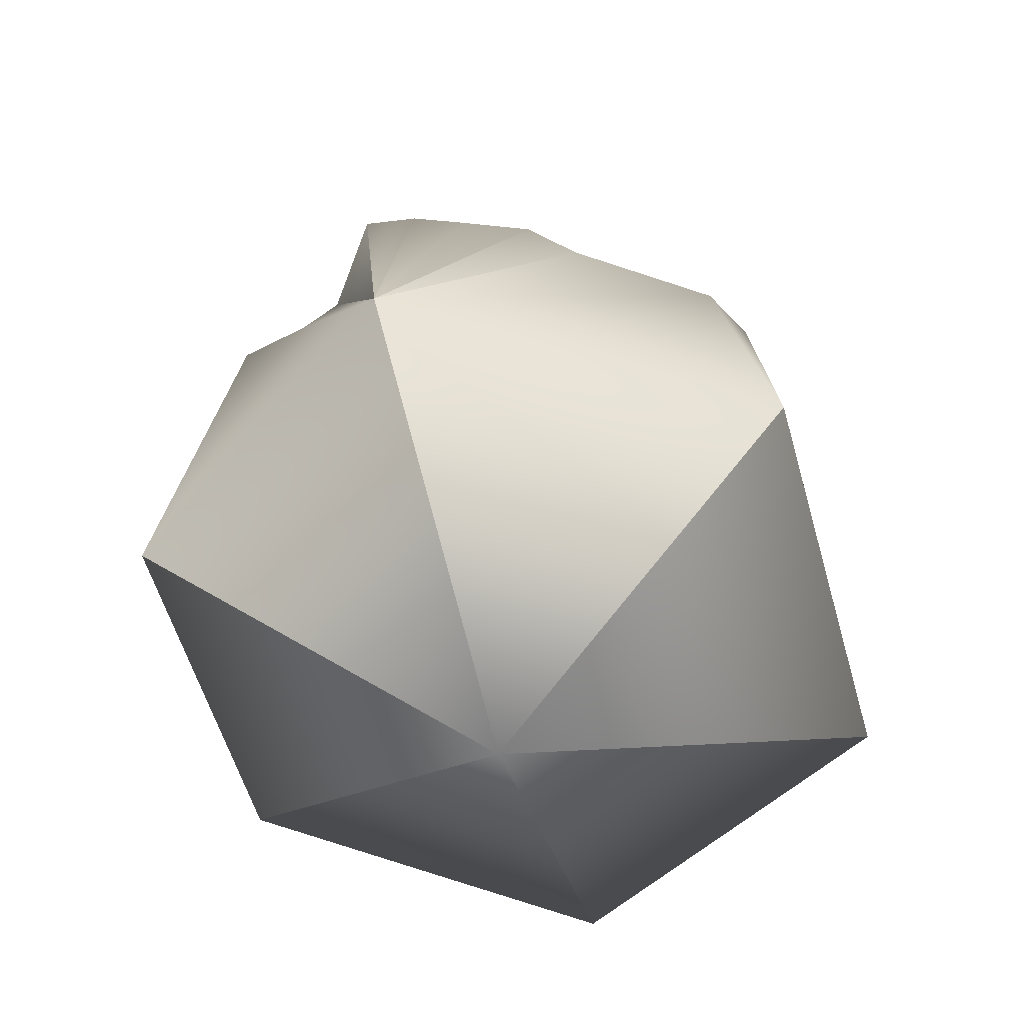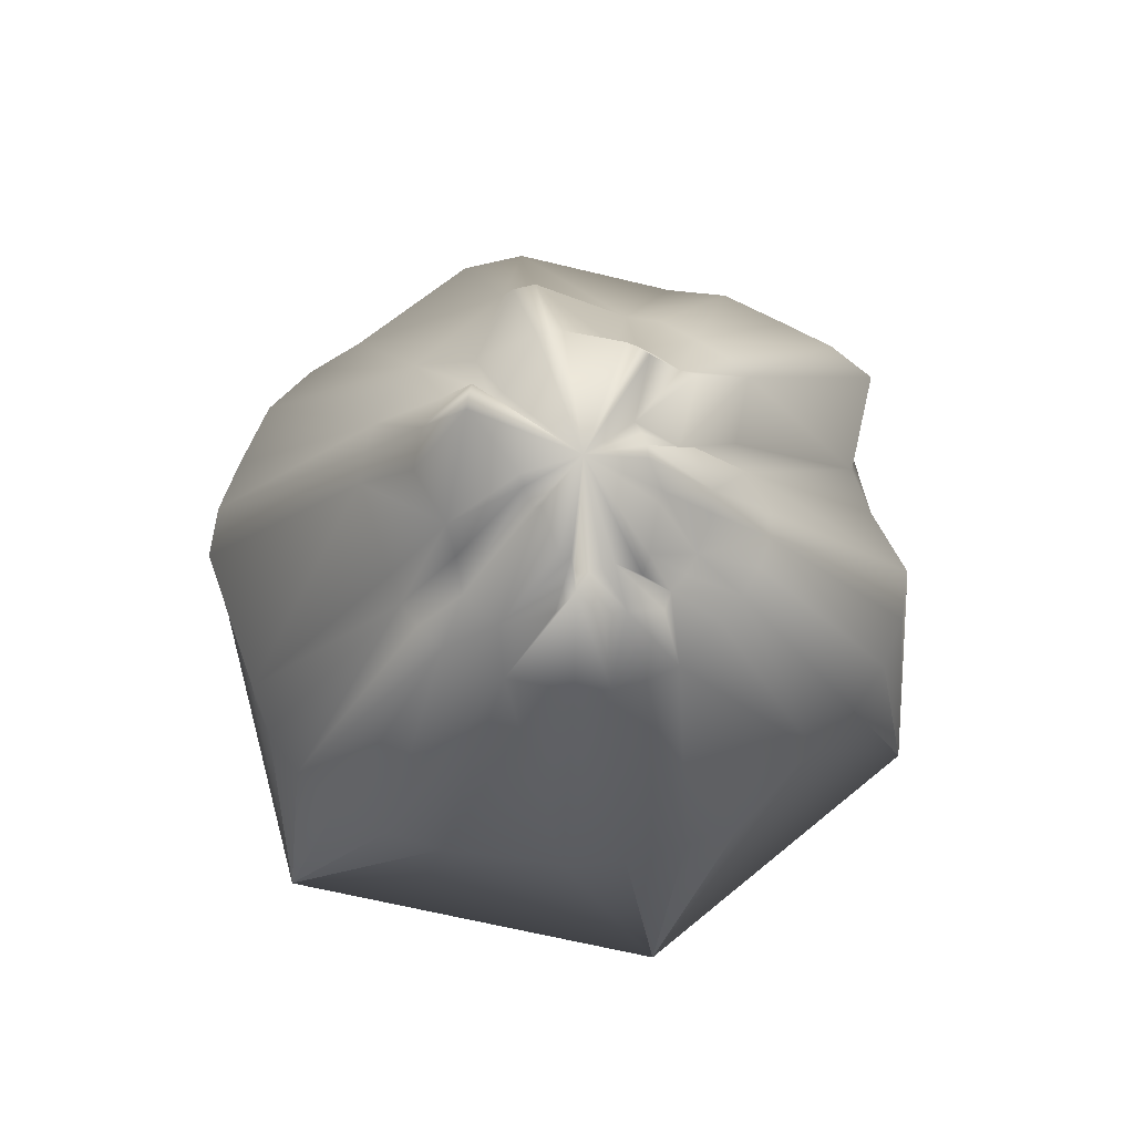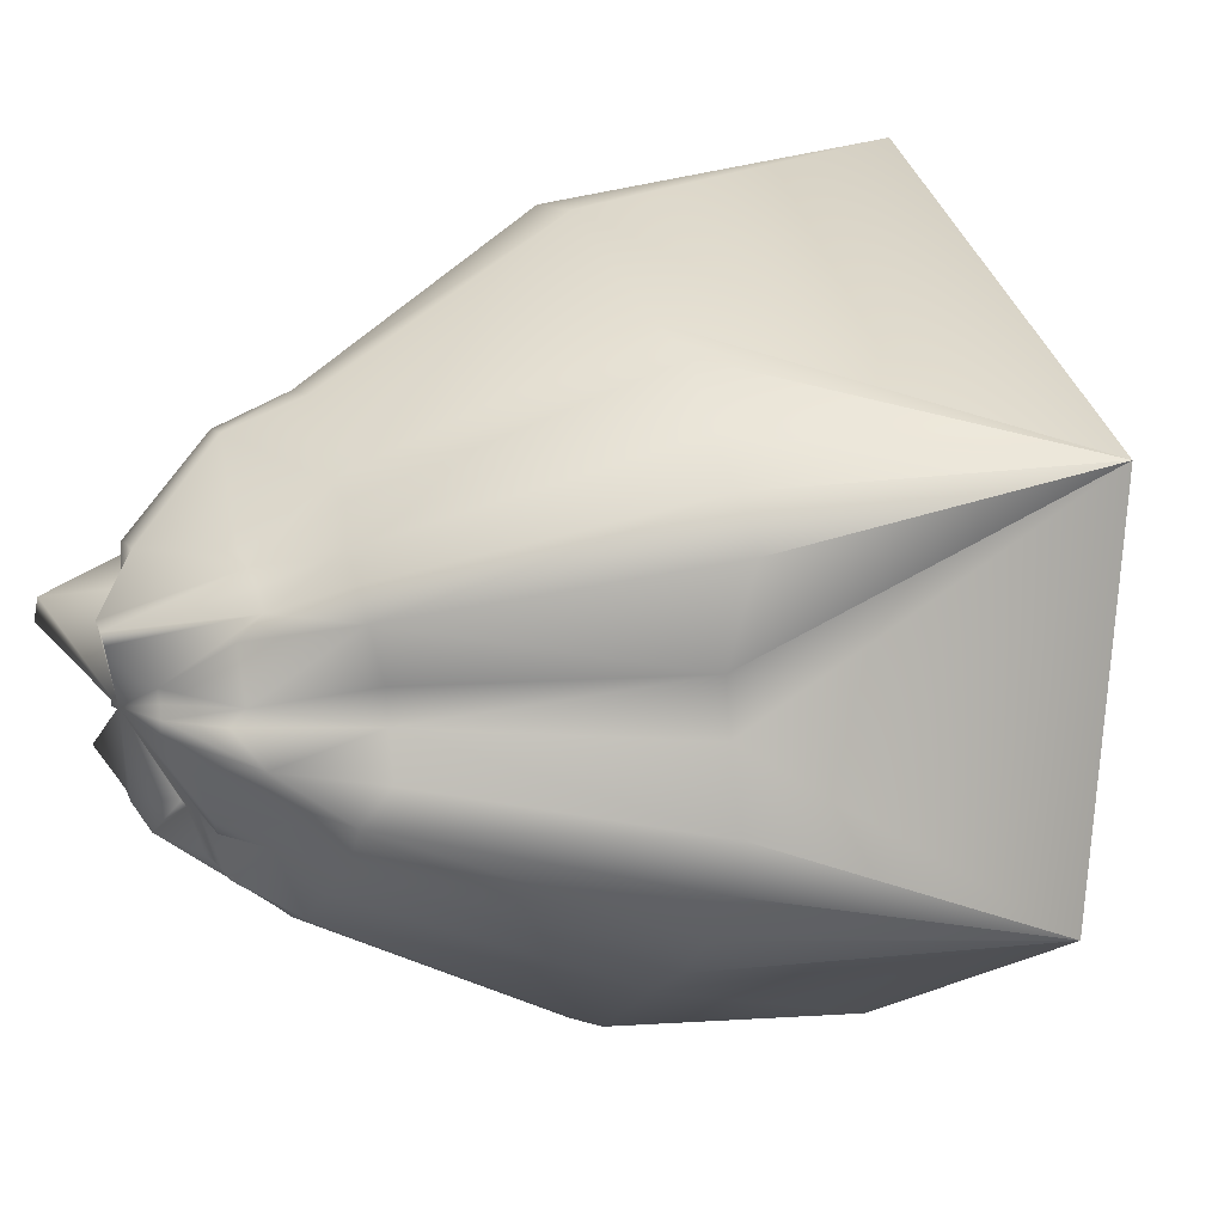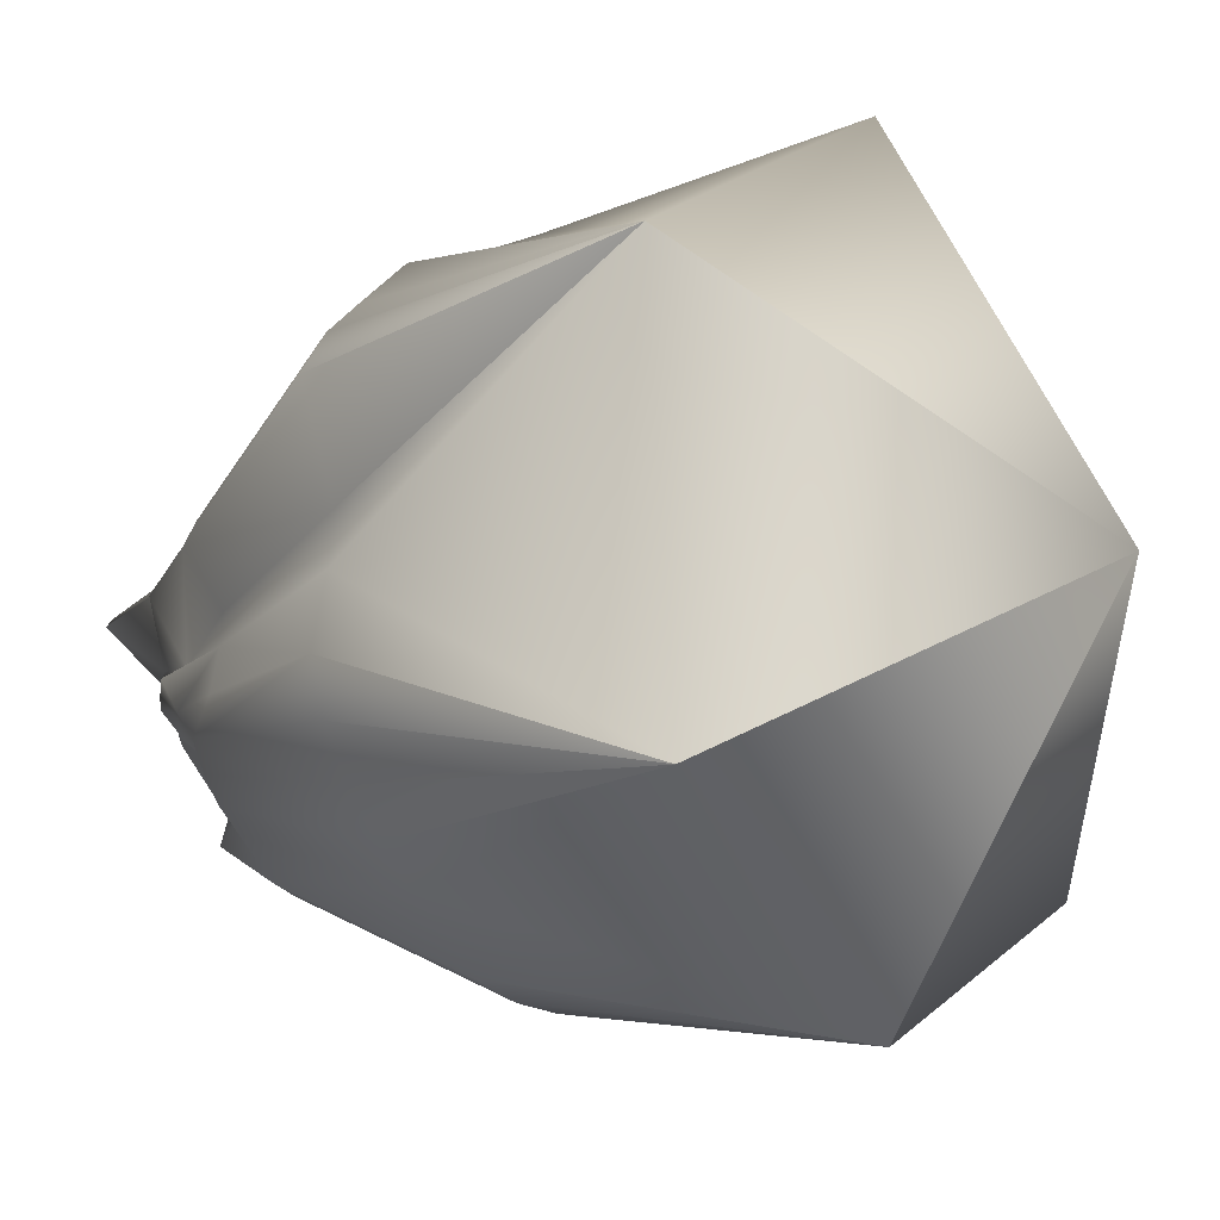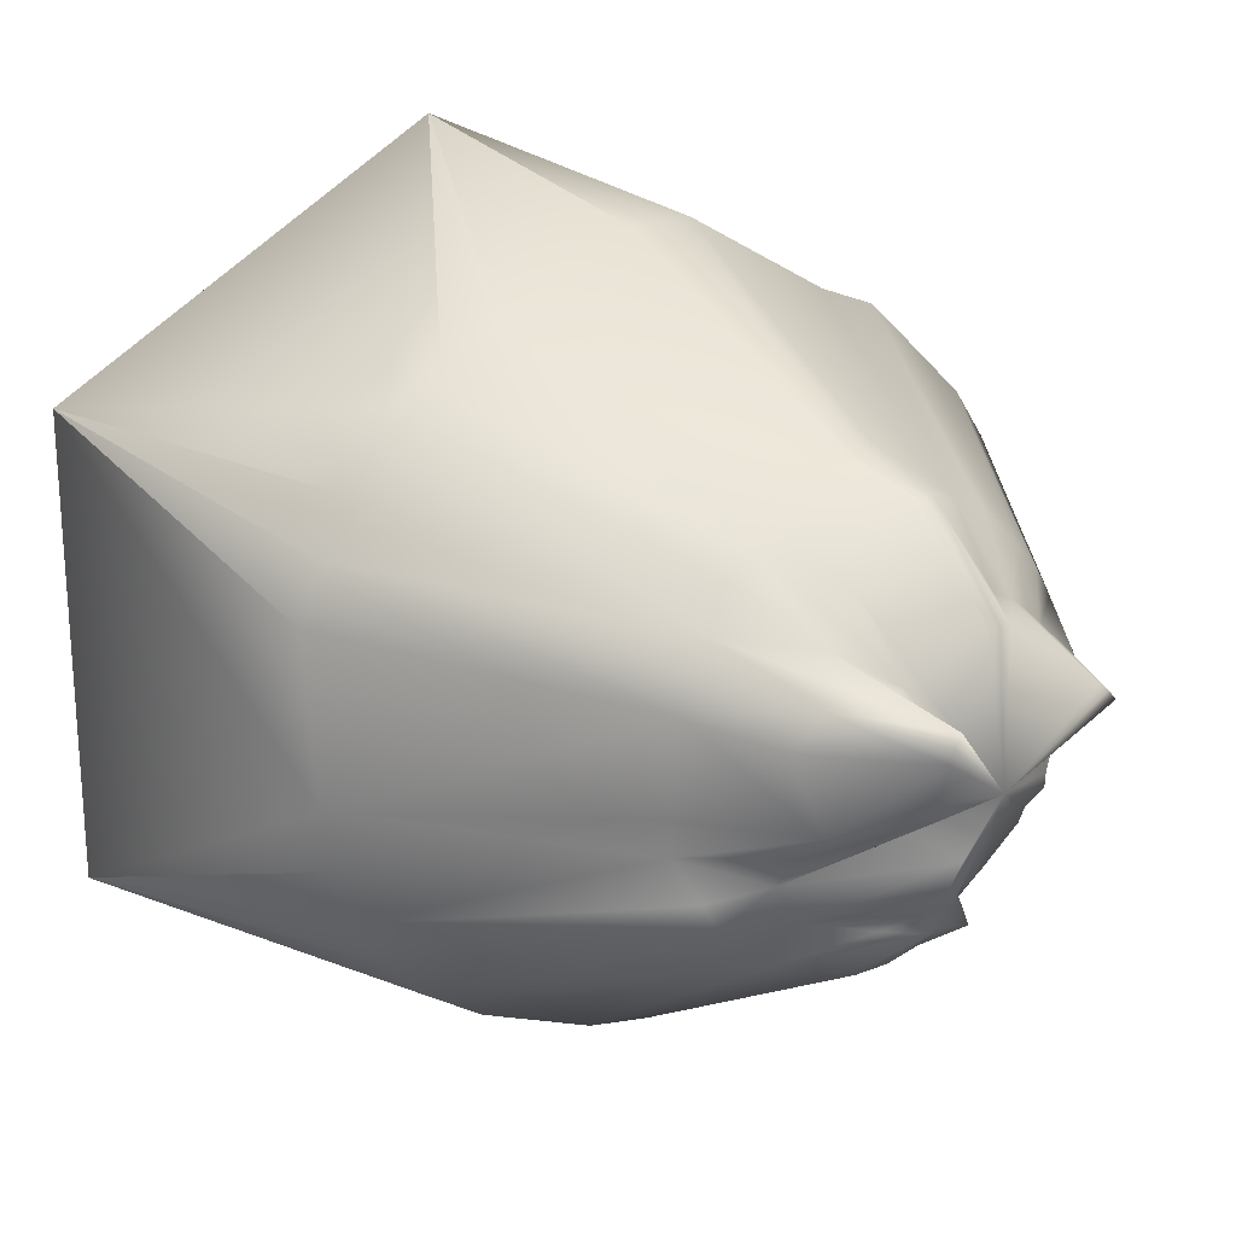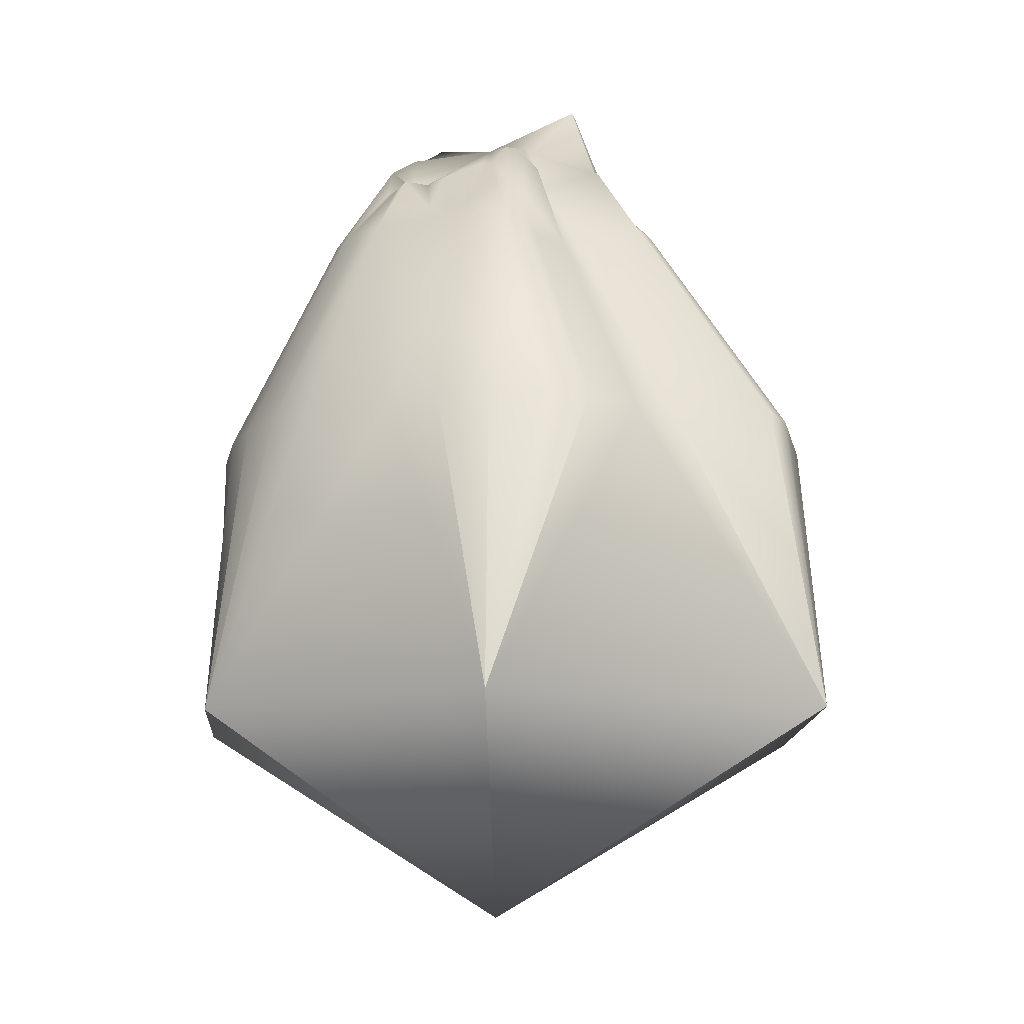
<metadata>
{"format":"obj","ext":"obj","renderer":"f3d","projection":"perspective","resolution":1024,"background":"white","views":[{"elev":-60.7,"azim":-47.1,"up":"+Y"},{"elev":72.4,"azim":166.4,"up":"+Y"},{"elev":11.3,"azim":-117.2,"up":"+Z"},{"elev":-16.0,"azim":-59.5,"up":"+Z"},{"elev":17.2,"azim":140.0,"up":"+Z"},{"elev":-10.1,"azim":-121.0,"up":"+Y"}]}
</metadata>
<code>
v 0 72 -27.25
v 28.61 82.89 -11.01
v 18.01 67.89 -27.25
v 27.45 82.89 -7.426
v 25.57 82.89 -4.166
v 23.05 59.89 -3.369
v 20 59.89 -1.156
v 16.56 59.89 0.3749
v 3.882 68.89 11.66
v 0.1178 68.89 11.66
v -3.564 68.89 10.87
v -18 82.89 -2.156
v -21.05 82.89 -4.369
v -23.57 82.89 -7.166
v -16.45 67.89 -19.93
v -17.61 67.89 -23.51
v -18.01 67.89 -27.25
v -17.61 67.89 -30.99
v -19.95 59.89 -38.57
v -18.07 59.89 -41.83
v -12.55 53.89 -53.88
v -9.503 51.39 -58.59
v -2.564 53.89 -54.12
v 1.118 53.89 -54.91
v 4.882 53.89 -54.91
v 8.564 53.89 -54.12
v 9.67 66.39 -53.26
v 12.72 66.39 -51.05
v 14.57 73.89 -39.33
v 16.45 59.89 -35.07
v 17.61 67.89 -30.99
v 107.7 -40.73 -37.97
v 58.67 24.23 -33.1
v 61.25 31.73 -6.527
v 112.6 -40.73 7.349
v 106.6 -40.73 21.98
v 58.06 31.73 2.411
v 52.9 31.73 10.55
v 96.99 -40.73 35.31
v 84.13 -44.23 53.11
v 46 28.23 21.42
v 37.66 28.23 26.95
v 68.57 -44.23 62.15
v 51 -44.23 68.41
v 28.24 23.73 33.55
v 7.175 23.73 44.39
v 11.72 -44.23 86.16
v -7.51 -44.23 86.16
v -3.138 23.73 44.39
v -26.64 28.23 27.44
v -51.33 -44.23 62.95
v -68.9 -44.23 56.69
v -36.06 28.23 23.61
v -44.4 31.73 14.2
v -84.46 -40.73 41.28
v -97.33 -40.73 29.85
v -51.31 31.73 7.216
v -56.46 31.73 -0.9226
v -106.9 -40.73 16.52
v -92.43 -40.73 -12.66
v -48.68 24.23 -17.64
v -49.75 24.23 -26.99
v -94.44 -40.73 -27.96
v -100.4 -40.73 -49.63
v -52.94 24.23 -40.22
v -49.76 31.73 -50.27
v -94.44 -40.73 -64.26
v -84.82 -40.73 -77.59
v -44.6 31.73 -58.41
v -37.7 31.73 -65.39
v -71.96 -40.73 -89.02
v -56.4 -40.73 -98.06
v -29.35 31.73 -70.92
v -15.06 31.23 -81.13
v -29.73 -41.23 -114.8
v -10.92 -41.23 -118
v -4.967 31.23 -83.08
v 5.346 31.23 -83.08
v 8.312 -41.23 -118
v 27.12 -41.23 -114.8
v 15.43 31.23 -81.13
v 34 31.73 -73.14
v 61.75 -40.73 -101.7
v 77.3 -40.73 -92.66
v 42.34 31.73 -67.62
v 49.25 31.73 -60.63
v 90.17 -40.73 -81.22
v 99.79 -40.73 -67.9
v 54.4 31.73 -52.49
v 57.59 24.23 -42.44
v 105.7 -40.73 -53.27
v 40.45 56.37 -32.75
v 45.74 50.87 -13
v 40.64 56.37 -3.053
v 37.25 48.37 2.321
v 32.71 48.37 7.362
v 27.22 48.37 11.35
v 21.03 44.87 17.61
v 5.392 45.37 36.52
v -1.392 45.37 36.52
v -19.03 48.37 11.11
v -25.22 48.37 8.349
v -30.71 48.37 4.362
v -35.25 48.37 -0.6787
v -38.64 56.37 -6.053
v -28.74 50.87 -24
v -32.45 56.37 -27.25
v -35.24 48.37 -38
v -33.14 48.37 -44.45
v -27.25 40.37 -52.82
v -22.71 40.37 -57.86
v -17.22 40.37 -61.85
v -13.03 49.87 -69.36
v -2.892 49.87 -67.27
v 3.892 49.87 -67.27
v 10.53 60.87 -61.86
v 16.72 49.87 -63.1
v 32.21 40.37 -59.86
v 36.75 40.37 -54.82
v 40.14 40.37 -48.95
v 39.74 48.37 -40
v 116.9 -136.3 41.06
v 113.9 -135.6 -81.35
v 116.9 -136.3 41.06
v 116.9 -136.3 41.06
v 116.9 -136.3 41.06
v -0.1761 -139.3 100.9
v -0.1761 -139.3 100.9
v -0.1761 -139.3 100.9
v -0.1761 -139.3 100.9
v -112.7 -136.8 32.39
v -112.7 -136.8 32.39
v -112.7 -136.8 32.39
v -112.7 -136.8 32.39
v -112.7 -136.8 32.39
v -112.7 -136.8 32.39
v -112.7 -136.8 32.39
v -98.8 -135.9 -86.95
v -98.8 -135.9 -86.95
v -98.8 -135.9 -86.95
v -98.8 -135.9 -86.95
v -98.8 -135.9 -86.95
v 0.8061 -136.8 -134.6
v 0.8061 -136.8 -134.6
v 0.8061 -136.8 -134.6
v 0.8061 -136.8 -134.6
v 113.9 -135.6 -81.35
v 113.9 -135.6 -81.35
v 113.9 -135.6 -81.35
v 113.9 -135.6 -81.35
v 113.9 -135.6 -81.35
v 2.621 -203.4 -23.08
g Sphere01
f 1 2 3
f 1 4 2
f 1 5 4
f 1 6 5
f 1 7 6
f 1 8 7
f 1 9 8
f 1 10 9
f 1 11 10
f 1 12 11
f 1 13 12
f 1 14 13
f 1 15 14
f 1 16 15
f 1 17 16
f 1 18 17
f 1 19 18
f 1 20 19
f 1 21 20
f 1 22 21
f 1 23 22
f 1 24 23
f 1 25 24
f 1 26 25
f 1 27 26
f 1 28 27
f 1 29 28
f 1 30 29
f 1 31 30
f 1 3 31
f 32 33 34
f 32 34 35
f 35 34 36
f 34 37 36
f 36 37 38
f 36 38 39
f 39 38 40
f 38 41 40
f 40 41 42
f 40 42 43
f 43 42 44
f 42 45 44
f 44 45 46
f 44 46 47
f 47 46 48
f 46 49 48
f 48 49 50
f 48 50 51
f 51 50 52
f 50 53 52
f 52 53 54
f 52 54 55
f 55 54 56
f 54 57 56
f 56 57 58
f 56 58 59
f 59 58 60
f 58 61 60
f 60 61 62
f 60 62 63
f 63 62 64
f 62 65 64
f 64 65 66
f 64 66 67
f 67 66 68
f 66 69 68
f 68 69 70
f 68 70 71
f 71 70 72
f 70 73 72
f 72 73 74
f 72 74 75
f 75 74 76
f 74 77 76
f 76 77 78
f 76 78 79
f 79 78 80
f 78 81 80
f 80 81 82
f 80 82 83
f 83 82 84
f 82 85 84
f 84 85 86
f 84 86 87
f 87 86 88
f 86 89 88
f 88 89 90
f 88 90 91
f 91 90 32
f 90 33 32
f 33 92 34
f 92 93 34
f 34 93 94
f 34 94 37
f 37 94 38
f 94 95 38
f 38 95 96
f 38 96 41
f 41 96 42
f 96 97 42
f 42 97 98
f 42 98 45
f 45 98 46
f 98 99 46
f 46 99 100
f 46 100 49
f 49 100 50
f 100 101 50
f 50 101 102
f 50 102 53
f 53 102 54
f 102 103 54
f 54 103 104
f 54 104 57
f 57 104 58
f 104 105 58
f 58 105 106
f 58 106 61
f 61 106 62
f 106 107 62
f 62 107 108
f 62 108 65
f 65 108 66
f 108 109 66
f 66 109 110
f 66 110 69
f 69 110 70
f 110 111 70
f 70 111 112
f 70 112 73
f 73 112 74
f 112 113 74
f 74 113 114
f 74 114 77
f 77 114 78
f 114 115 78
f 78 115 116
f 78 116 81
f 81 116 82
f 116 117 82
f 82 117 118
f 82 118 85
f 85 118 86
f 118 119 86
f 86 119 120
f 86 120 89
f 89 120 90
f 120 121 90
f 90 121 92
f 90 92 33
f 92 3 2
f 92 2 93
f 93 2 94
f 2 4 94
f 94 4 5
f 94 5 95
f 95 5 96
f 5 6 96
f 96 6 7
f 96 7 97
f 97 7 98
f 7 8 98
f 98 8 9
f 98 9 99
f 99 9 100
f 9 10 100
f 100 10 11
f 100 11 101
f 101 11 102
f 11 12 102
f 102 12 13
f 102 13 103
f 103 13 104
f 13 14 104
f 104 14 15
f 104 15 105
f 105 15 106
f 15 16 106
f 106 16 17
f 106 17 107
f 107 17 108
f 17 18 108
f 108 18 19
f 108 19 109
f 109 19 110
f 19 20 110
f 110 20 21
f 110 21 111
f 111 21 112
f 21 22 112
f 112 22 23
f 112 23 113
f 113 23 114
f 23 24 114
f 114 24 25
f 114 25 115
f 115 25 116
f 25 26 116
f 116 26 27
f 116 27 117
f 117 27 118
f 27 28 118
f 118 28 29
f 118 29 119
f 119 29 120
f 29 30 120
f 120 30 31
f 120 31 121
f 121 31 92
f 31 3 92
f 32 35 122
f 122 123 32
f 35 36 124
f 36 39 125
f 39 40 126
f 40 43 127
f 127 126 40
f 43 44 128
f 44 47 129
f 47 48 130
f 48 51 131
f 131 130 48
f 51 52 132
f 52 55 133
f 55 56 134
f 56 59 135
f 59 60 136
f 60 63 137
f 63 64 138
f 138 137 63
f 64 67 139
f 67 68 140
f 68 71 141
f 71 72 142
f 72 75 143
f 143 142 72
f 75 76 144
f 76 79 145
f 79 80 146
f 80 83 147
f 147 146 80
f 83 84 148
f 84 87 149
f 87 88 150
f 88 91 151
f 91 32 123
f 123 122 152
f 126 127 152
f 130 131 152
f 137 138 152
f 142 143 152
f 146 147 152

</code>
